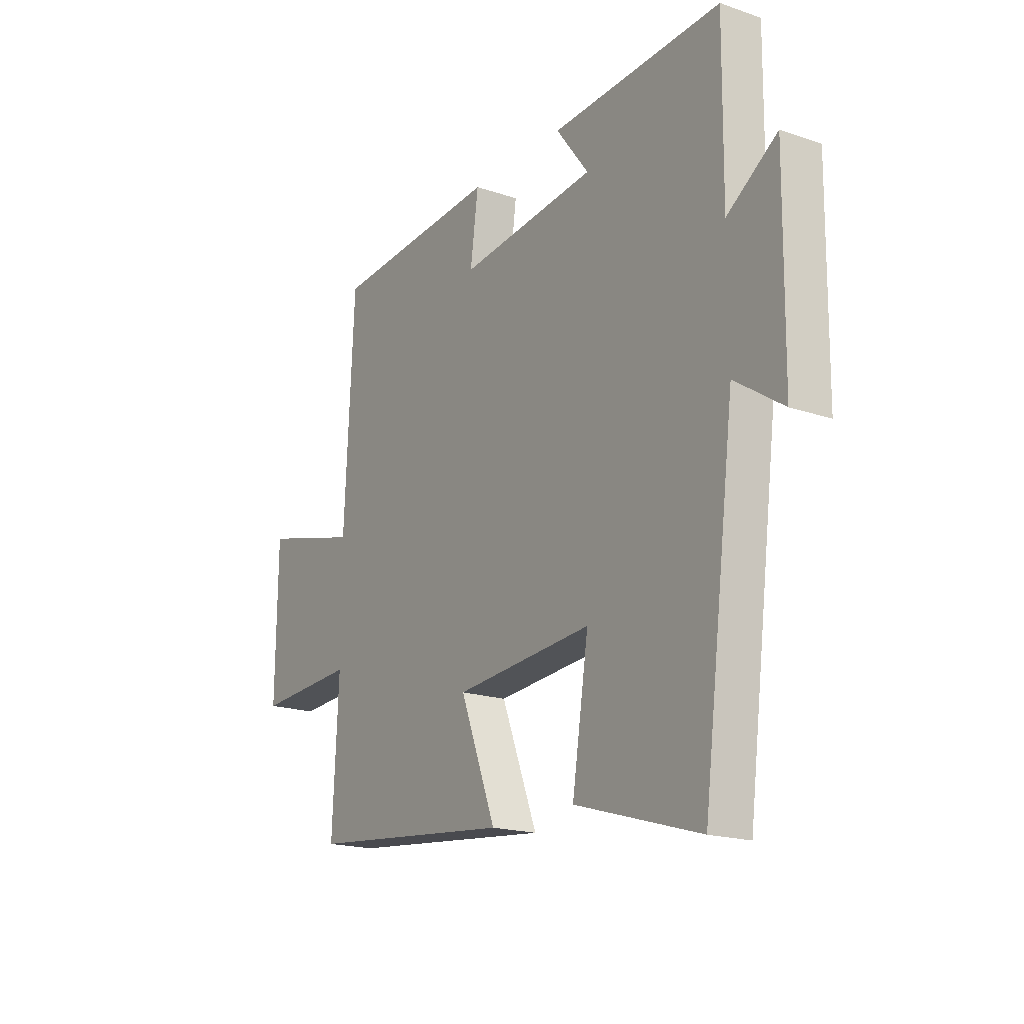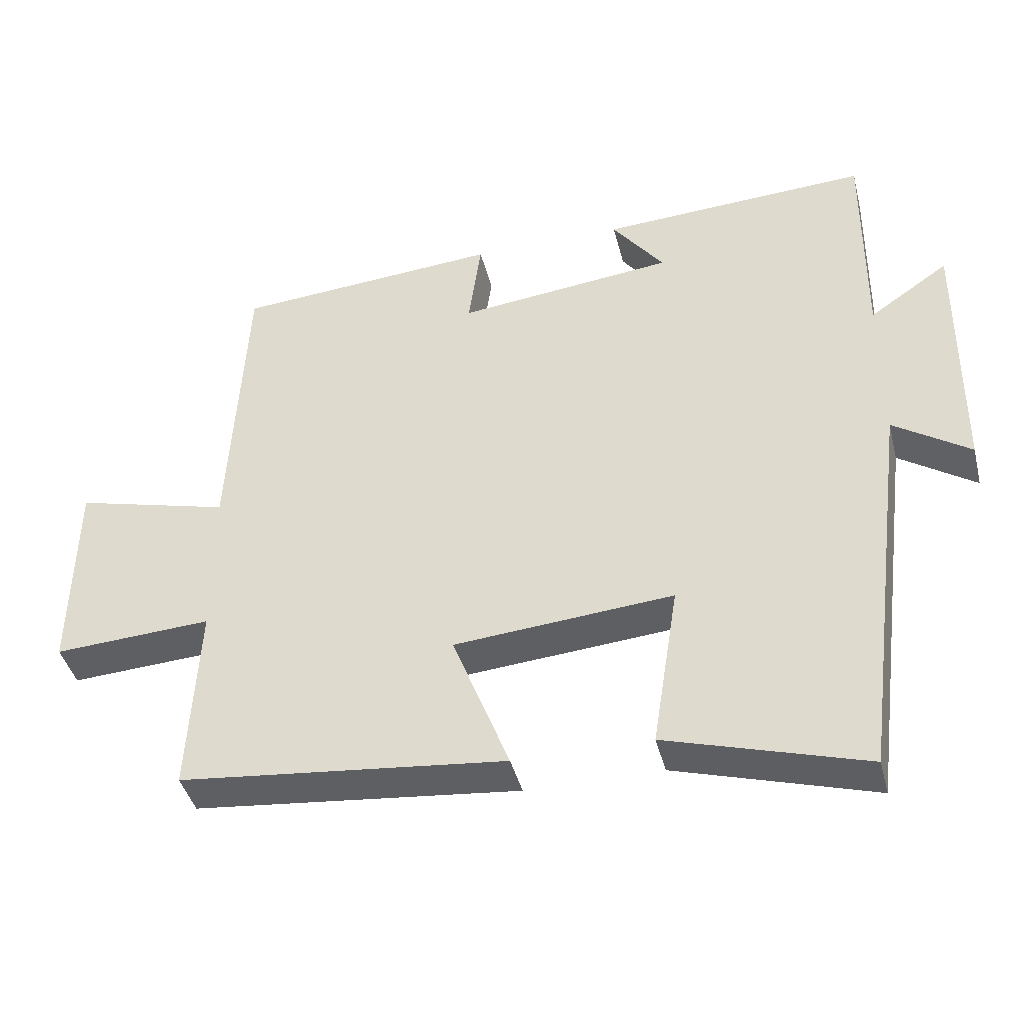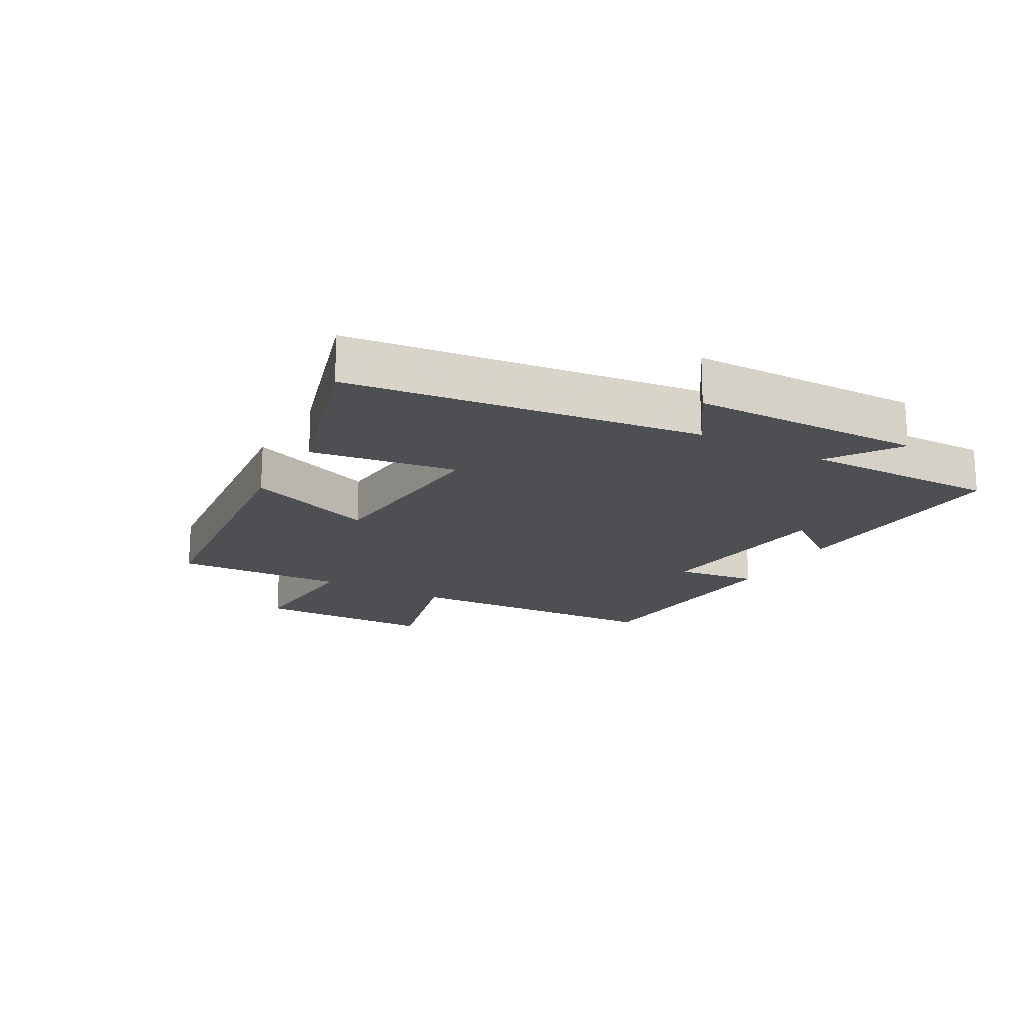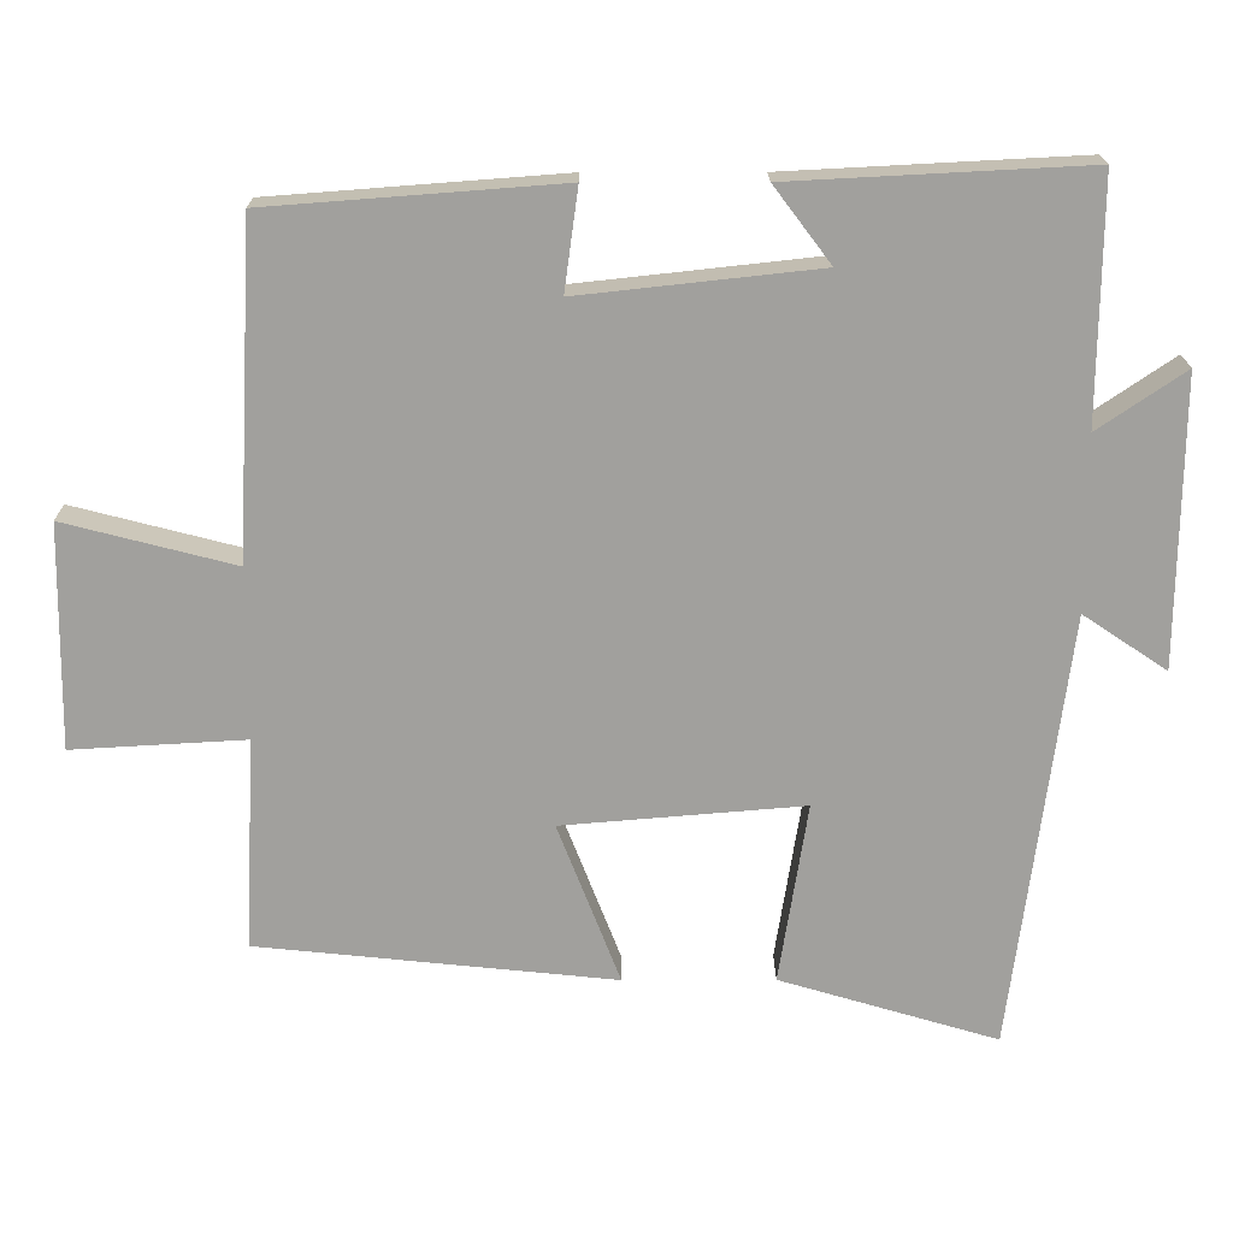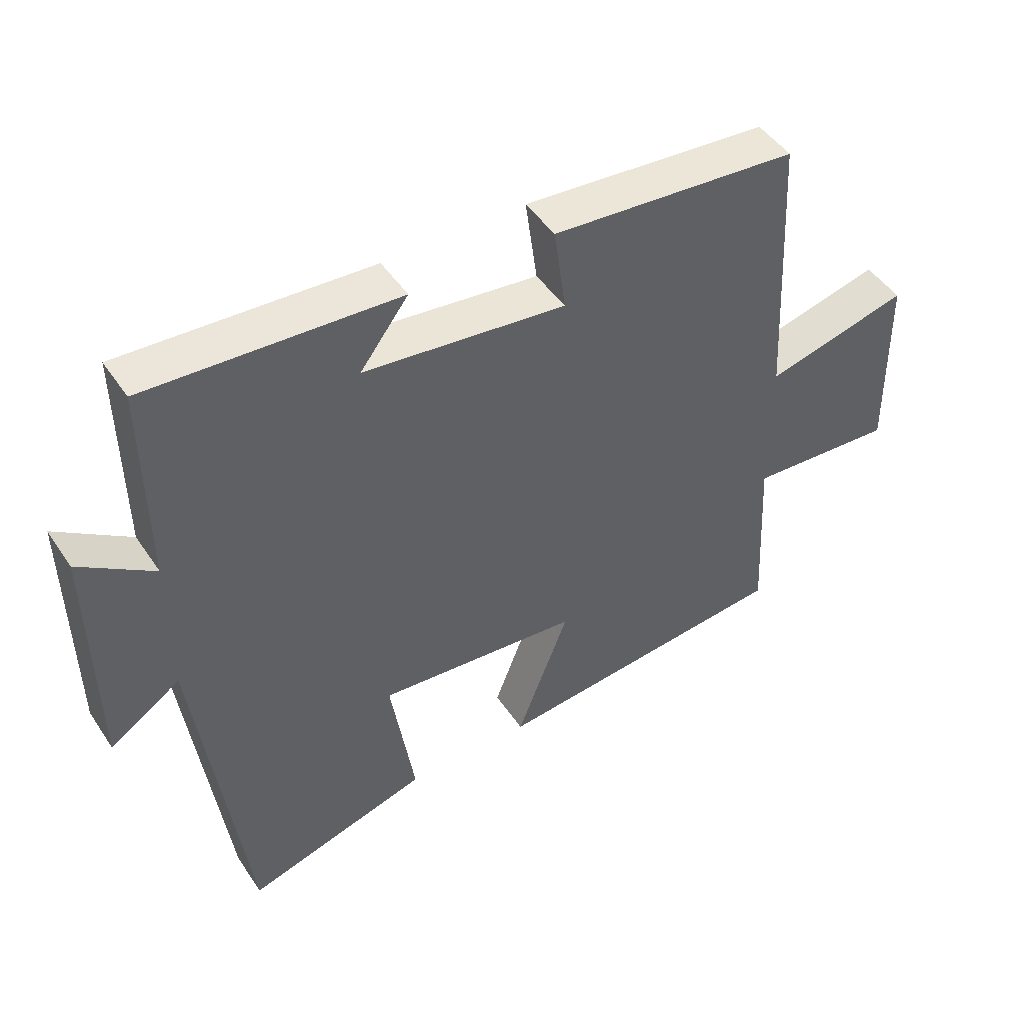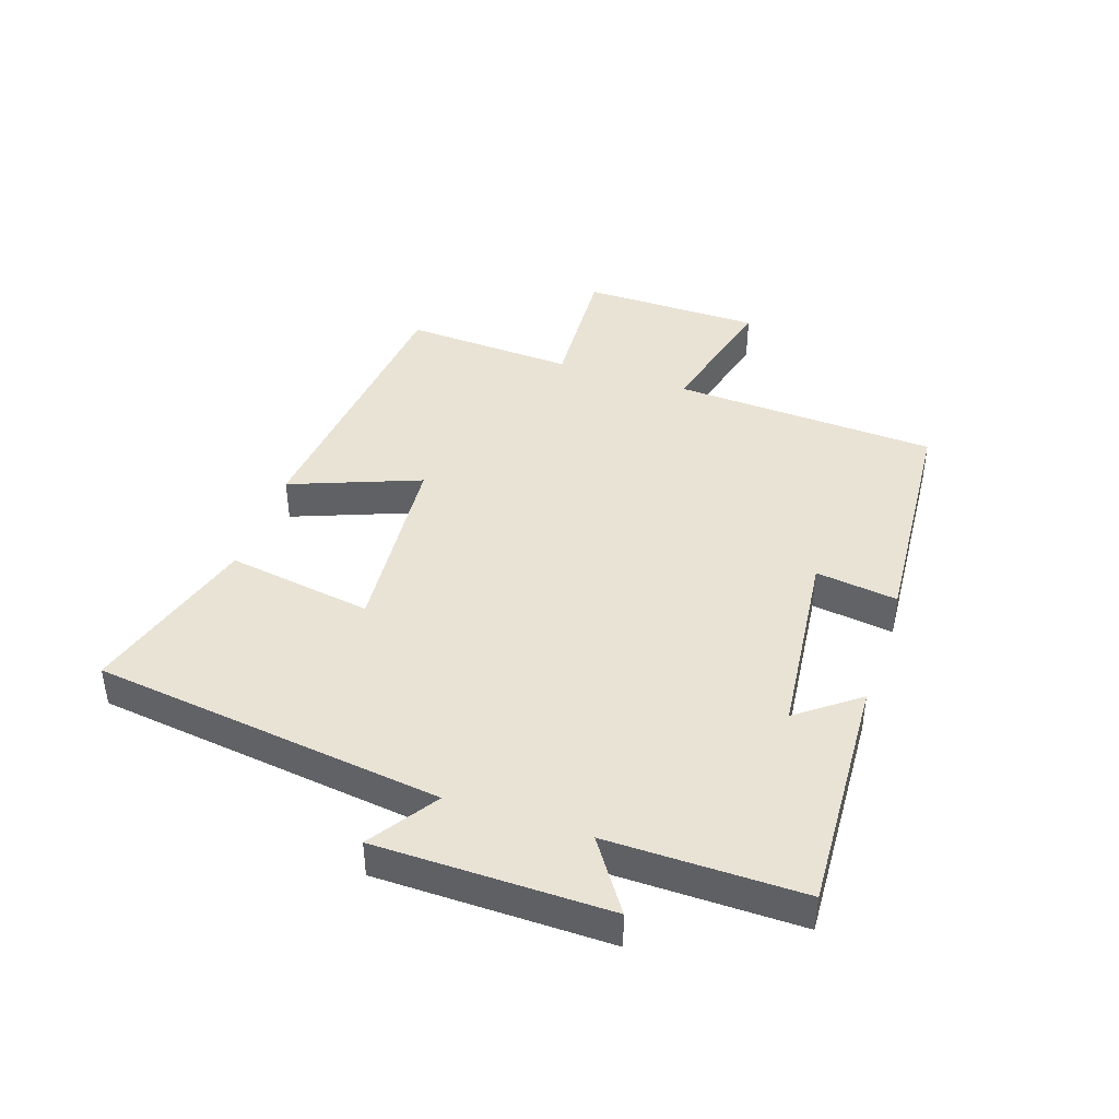
<metadata>
{"format":"obj","ext":"obj","renderer":"f3d","projection":"perspective","resolution":1024,"background":"white","views":[{"elev":-18.5,"azim":-123.2,"up":"+Z"},{"elev":-41.7,"azim":-166.0,"up":"+Z"},{"elev":-18.1,"azim":-119.2,"up":"+Y"},{"elev":18.5,"azim":179.7,"up":"+Z"},{"elev":47.1,"azim":-32.1,"up":"+Z"},{"elev":42.3,"azim":-71.4,"up":"+Y"}]}
</metadata>
<code>
v 0.514 0.07 -0.452
v 0.05 0.07 -0.5
v 0.131 0.07 -0.291
v -0.181 0.07 -0.265
v -0.144 0.07 -0.5
v -0.427 0.07 -0.584
v -0.5 0.07 -0.018
v -0.609 0.07 -0.091
v -0.613 0.07 0.283
v -0.5 0.07 0.206
v -0.503 0.07 0.52
v -0.119 0.07 0.5
v -0.193 0.07 0.402
v 0.117 0.07 0.368
v 0.099 0.07 0.5
v 0.478 0.07 0.471
v 0.5 0.07 0.043
v 0.721 0.07 0.1
v 0.725 0.07 -0.19
v 0.5 0.07 -0.177
v 0.514 0 -0.452
v 0.05 0 -0.5
v 0.131 0 -0.291
v -0.181 0 -0.265
v -0.144 0 -0.5
v -0.427 0 -0.584
v -0.5 0 -0.018
v -0.609 0 -0.091
v -0.613 0 0.283
v -0.5 0 0.206
v -0.503 0 0.52
v -0.119 0 0.5
v -0.193 0 0.402
v 0.117 0 0.368
v 0.099 0 0.5
v 0.478 0 0.471
v 0.5 0 0.043
v 0.721 0 0.1
v 0.725 0 -0.19
v 0.5 0 -0.177
f 17 18 19 20
f 16 17 20
f 15 16 20
f 14 15 20
f 13 14 20 1
f 10 11 12 13
f 10 13 1
f 7 8 9 10
f 6 7 10
f 5 6 10
f 4 5 10
f 3 4 10
f 3 10 1
f 1 2 3
f 40 39 38 37
f 40 37 36
f 40 36 35
f 40 35 34
f 21 40 34 33
f 33 32 31 30
f 21 33 30
f 30 29 28 27
f 30 27 26
f 30 26 25
f 30 25 24
f 30 24 23
f 21 30 23
f 23 22 21
f 1 21 22 2
f 2 22 23 3
f 3 23 24 4
f 4 24 25 5
f 5 25 26 6
f 6 26 27 7
f 7 27 28 8
f 8 28 29 9
f 9 29 30 10
f 10 30 31 11
f 11 31 32 12
f 12 32 33 13
f 13 33 34 14
f 14 34 35 15
f 15 35 36 16
f 16 36 37 17
f 17 37 38 18
f 18 38 39 19
f 19 39 40 20
f 20 40 21 1

</code>
